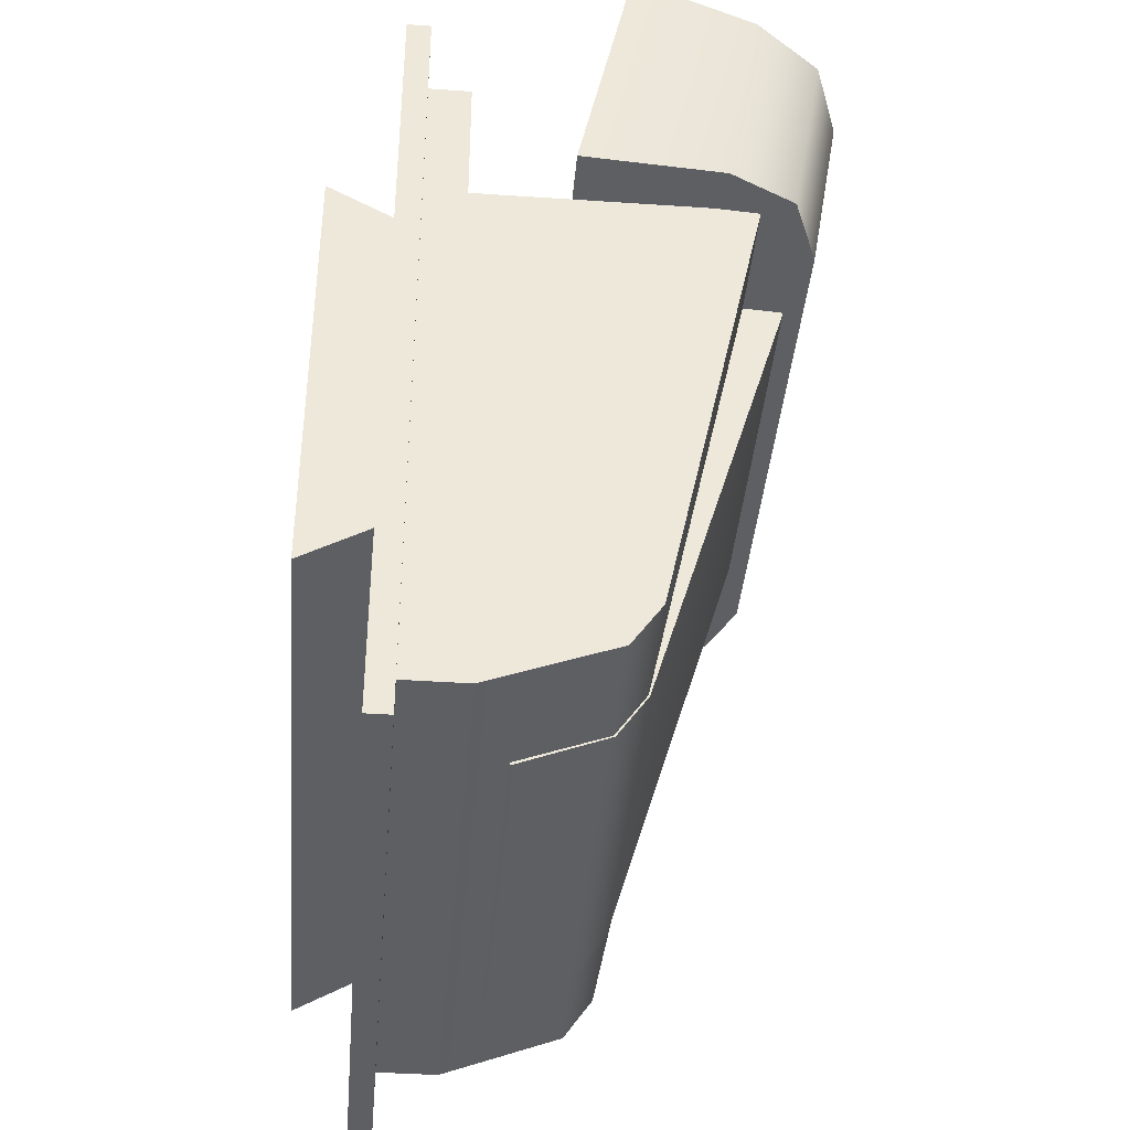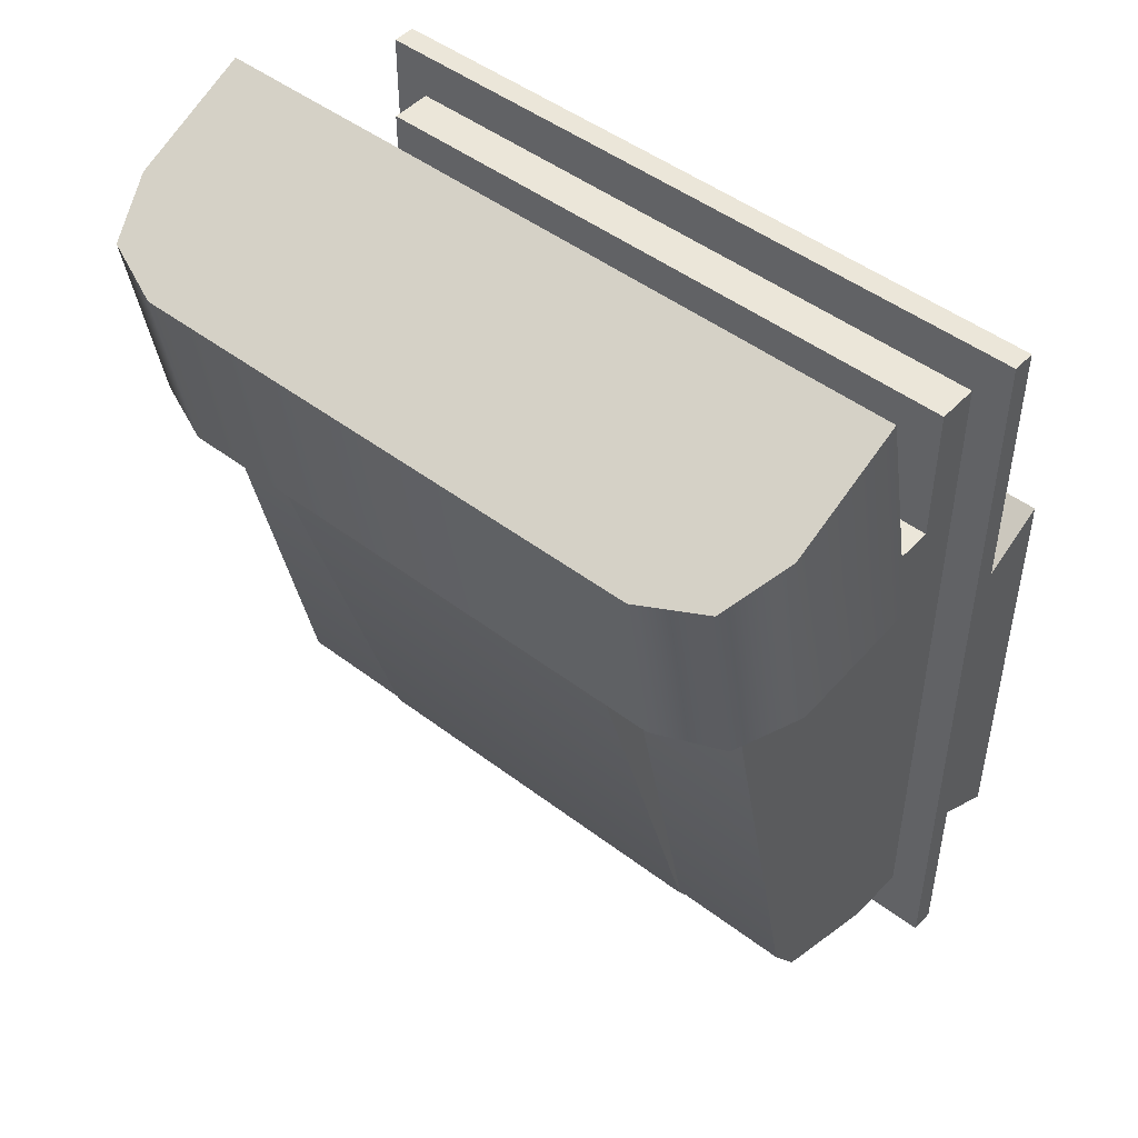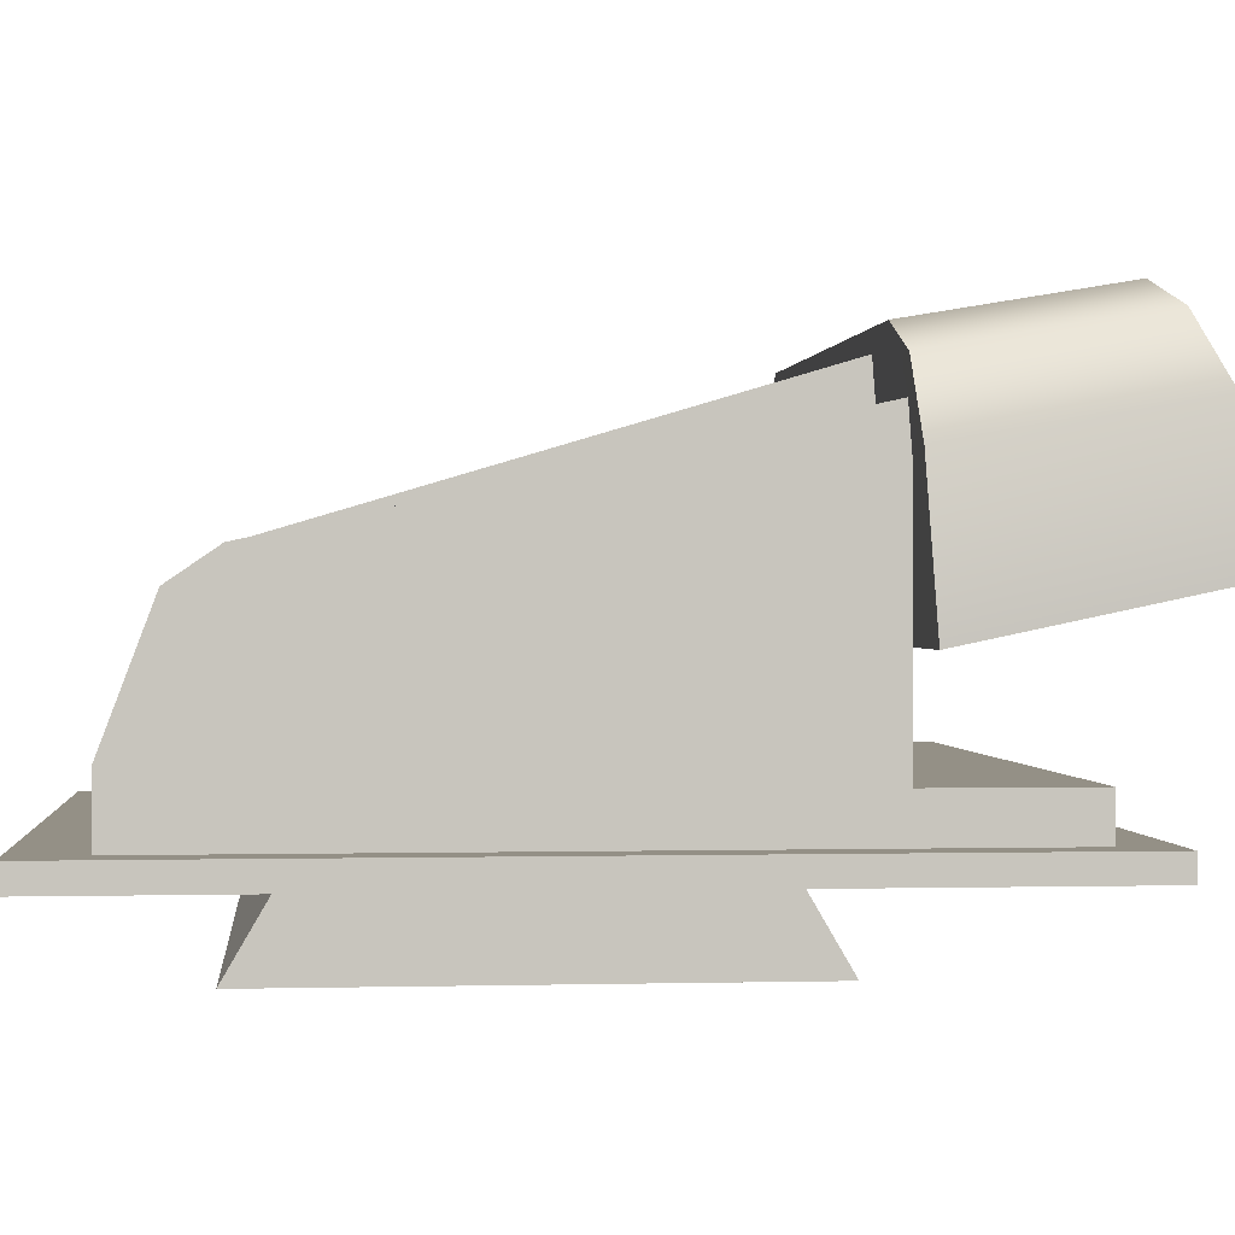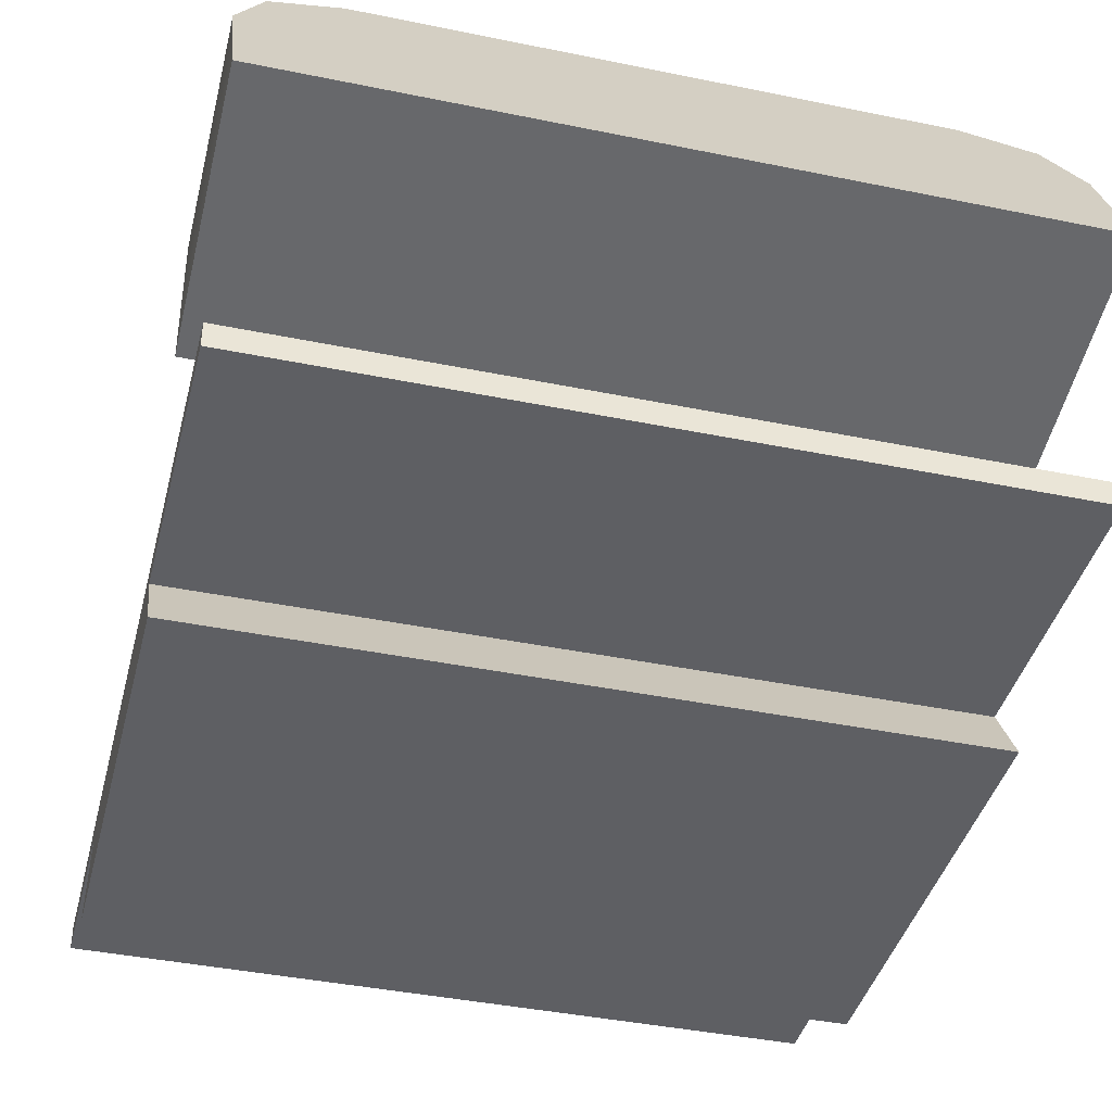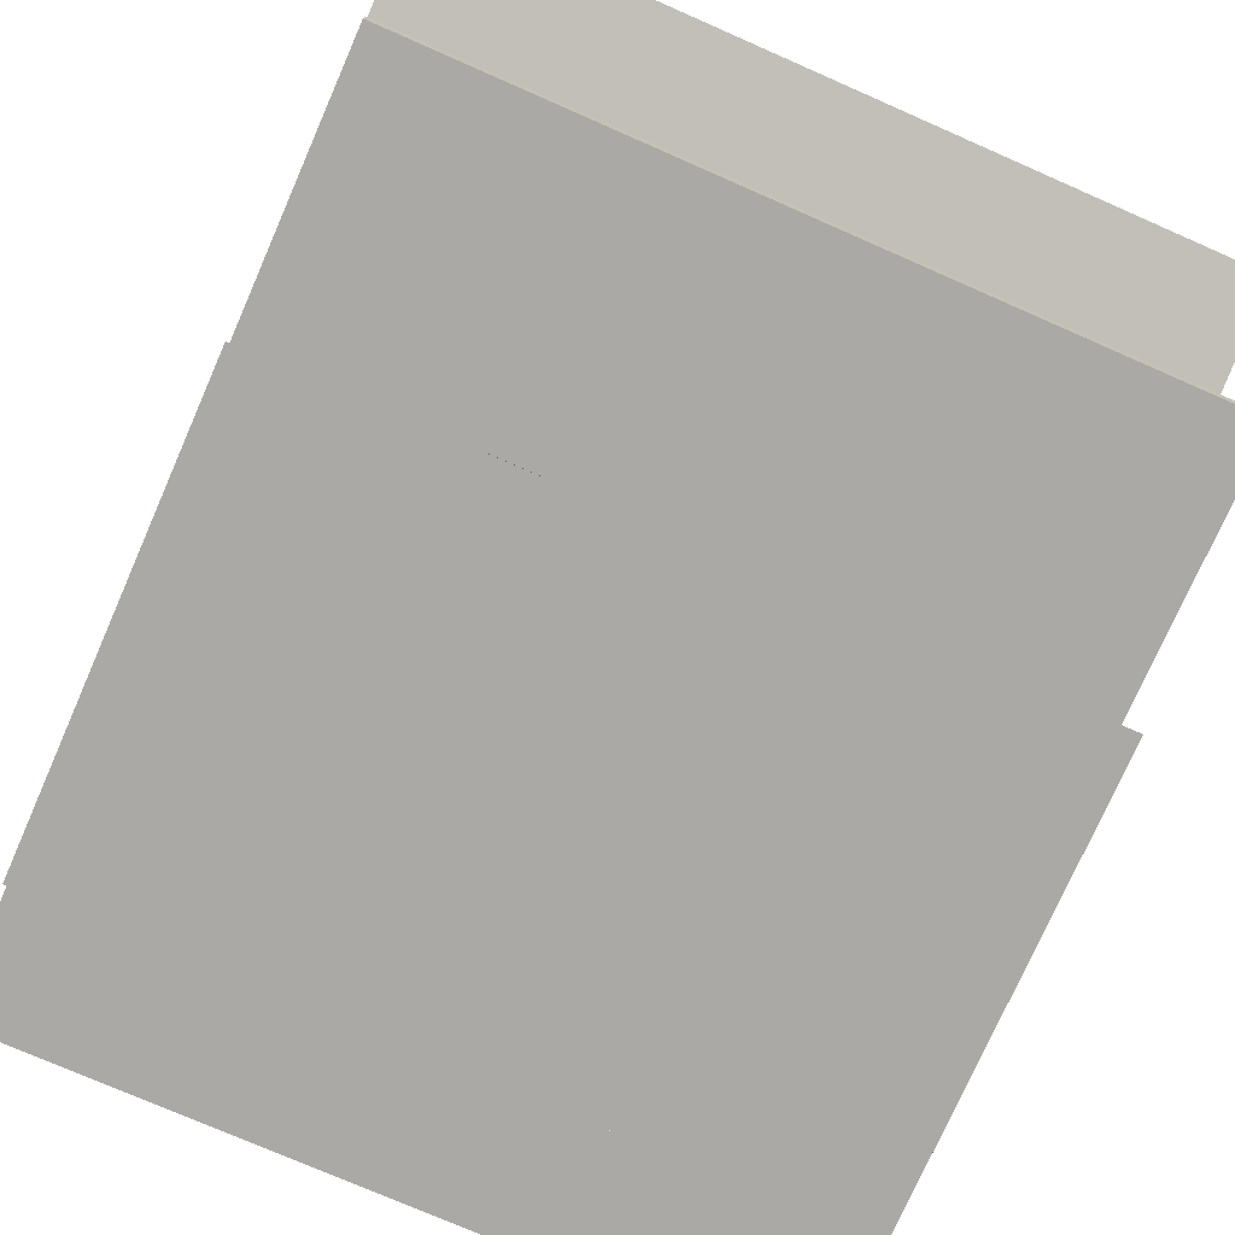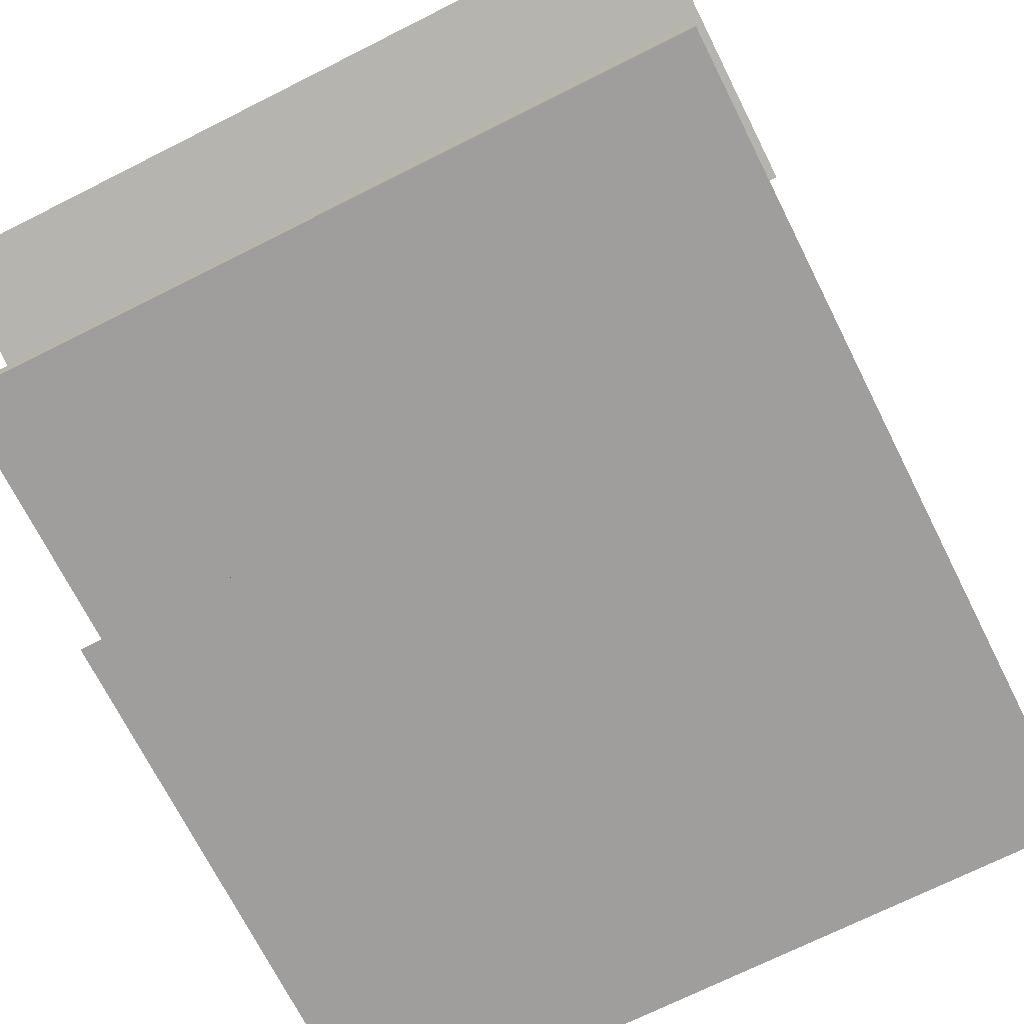
<metadata>
{"format":"obj","ext":"obj","renderer":"f3d","projection":"perspective","resolution":1024,"background":"white","views":[{"elev":-39.7,"azim":-94.8,"up":"+Y"},{"elev":47.5,"azim":40.6,"up":"+Y"},{"elev":0.5,"azim":84.4,"up":"+Z"},{"elev":-40.7,"azim":165.9,"up":"+Z"},{"elev":-75.3,"azim":156.3,"up":"+Z"},{"elev":-71.0,"azim":-153.3,"up":"+Z"}]}
</metadata>
<code>
g sight_rear_57_fn_five_seven_std_LOD1
v -0.004918 -0.005613 0.007572
v -0.004918 0.006186 0.01108
v 0.004876 -0.005613 0.007572
v 0.004876 0.006186 0.01108
v 0.004876 -0.006706 0.006822
v -0.004918 -0.006706 0.006822
v 0.004876 -0.007566 0.004625
v -0.004918 -0.007566 0.004625
v -0.004918 -0.005613 0.007572
v -0.004918 -0.006706 0.006822
v -0.004918 -0.007566 0.004625
v -0.004918 0.006601 0.005696
v -0.004918 0.006186 0.01108
v 0.004876 0.006186 0.01108
v 0.004876 0.006601 0.005696
v 0.004876 -0.005613 0.007572
v 0.004876 -0.007566 0.004625
v 0.004876 -0.006706 0.006822
v -0.009109 0.00633 0.009206
v -0.009109 0.006601 0.005696
v -0.009109 0.01186 0.01013
v -0.009109 0.01325 0.007087
v -0.008424 0.01114 0.01169
v -0.008424 0.006202 0.01086
v -0.006769 0.01085 0.01233
v -0.006769 0.006149 0.01155
v 0.006727 0.01085 0.01233
v 0.006727 0.006149 0.01155
v 0.008382 0.006202 0.01086
v 0.008382 0.01114 0.01169
v 0.009067 0.00633 0.009206
v 0.009067 0.01186 0.01013
v 0.009067 0.006601 0.005696
v 0.009067 0.01325 0.007087
v -0.004918 0.006186 0.01108
v -0.004918 0.006601 0.005696
v -0.009109 0.00633 0.009206
v -0.009109 0.006601 0.005696
v -0.006769 0.006149 0.01155
v 0.004876 0.006186 0.01108
v 0.006727 0.006149 0.01155
v 0.009067 0.00633 0.009206
v 0.004876 0.006601 0.005696
v 0.009067 0.006601 0.005696
v 0.008382 0.006202 0.01086
v -0.008424 0.006202 0.01086
v -0.009109 0.01186 0.01013
v -0.009109 0.01325 0.007087
v 0.009067 0.01186 0.01013
v 0.009067 0.01325 0.007087
v -0.008424 0.01114 0.01169
v 0.008382 0.01114 0.01169
v 0.006727 0.01085 0.01233
v -0.006769 0.01085 0.01233
v 0.004876 0.006601 0.005696
v 0.009067 0.006601 0.005696
v 0.009067 0.01325 0.007087
v -0.004918 0.006601 0.005696
v -0.009109 0.01325 0.007087
v -0.009109 0.006601 0.005696
v -0.00893 -0.009357 0.002203
v 0.008888 -0.009357 0.002203
v -0.00893 -0.009357 0.001606
v 0.008888 -0.009357 0.001606
v 0.007956 -0.007826 0.002203
v 0.008888 -0.009357 0.002203
v -0.007998 -0.007826 0.002203
v -0.00893 -0.009357 0.002203
v -0.00893 0.01117 0.002203
v -0.007998 0.009972 0.002203
v 0.008888 0.01117 0.002203
v 0.007956 0.009972 0.002203
v -0.00893 0.01117 0.002203
v -0.00893 -0.009357 0.002203
v -0.00893 0.01117 0.001606
v -0.00893 0.004318 0.001606
v -0.00893 -0.004775 0.001606
v -0.00893 -0.009357 0.001606
v -0.00893 -0.005699 2.138e-05
v -0.00893 0.005241 2.138e-05
v -0.00893 -0.009357 0.001606
v 0.008888 -0.009357 0.001606
v -0.00893 -0.004775 0.001606
v 0.008888 -0.004775 0.001606
v -0.00893 -0.005699 2.138e-05
v 0.008888 -0.005699 2.138e-05
v -0.00893 0.005241 2.138e-05
v 0.008888 0.005241 2.138e-05
v -0.00893 0.005241 2.138e-05
v 0.008888 0.005241 2.138e-05
v -0.00893 0.004318 0.001606
v 0.008888 0.004318 0.001606
v -0.00893 -0.004775 0.001606
v 0.008888 -0.004775 0.001606
v -0.00893 -0.005699 2.138e-05
v 0.008888 -0.005699 2.138e-05
v 0.008888 0.004318 0.001606
v 0.008888 0.005241 2.138e-05
v 0.008888 -0.004775 0.001606
v 0.008888 -0.005699 2.138e-05
v 0.008888 -0.009357 0.002203
v 0.008888 0.01117 0.002203
v 0.008888 0.01117 0.001606
v 0.008888 -0.009357 0.001606
v 0.008888 0.01117 0.002203
v -0.00893 0.01117 0.002203
v 0.008888 0.01117 0.001606
v -0.00893 0.01117 0.001606
v -0.00893 0.01117 0.001606
v -0.00893 0.004318 0.001606
v 0.008888 0.01117 0.001606
v 0.008888 0.004318 0.001606
v -0.007998 -0.007826 0.002203
v -0.007998 -0.007826 0.003742
v 0.007956 -0.007826 0.002203
v 0.007956 -0.007826 0.003742
v -0.007998 0.009972 0.002203
v -0.007998 0.009972 0.003259
v -0.007998 0.006348 0.003259
v -0.007998 -0.007826 0.002203
v -0.007998 -0.007826 0.003742
v -0.007998 -0.005584 0.007541
v -0.007998 0.006348 0.01011
v -0.007998 -0.00668 0.006789
v 0.007956 0.009972 0.002203
v 0.007956 -0.007826 0.002203
v 0.007956 0.006348 0.003259
v 0.007956 -0.007826 0.003742
v 0.007956 0.009972 0.003259
v 0.007956 -0.005584 0.007541
v 0.007956 -0.00668 0.006789
v 0.007956 0.006348 0.01011
v 0.007956 0.009972 0.002203
v 0.007956 0.009972 0.003259
v -0.007998 0.009972 0.002203
v -0.007998 0.009972 0.003259
v -0.007998 0.009972 0.003259
v 0.007956 0.009972 0.003259
v -0.007998 0.006348 0.003259
v 0.007956 0.006348 0.003259
v 0.007956 0.006348 0.003259
v 0.007956 0.006348 0.01011
v -0.007998 0.006348 0.003259
v -0.007998 0.006348 0.01011
v -0.007998 -0.007826 0.003742
v -0.007998 -0.00668 0.006789
v 0.007956 -0.007826 0.003742
v 0.007956 -0.00668 0.006789
v -0.007998 -0.005584 0.007541
v 0.007956 -0.005584 0.007541
v -0.007998 0.006348 0.01011
v 0.007956 0.006348 0.01011
g sight_rear_57_fn_five_seven_std_LOD1_0
f 3 2 1
f 3 4 2
f 1 5 3
f 1 6 5
f 6 7 5
f 6 8 7
f 11 10 9
f 12 11 9
f 12 9 13
f 16 15 14
f 16 17 15
f 16 18 17
f 21 20 19
f 21 22 20
f 23 21 19
f 23 19 24
f 25 23 24
f 25 24 26
f 26 27 25
f 26 28 27
f 29 27 28
f 29 30 27
f 31 30 29
f 31 32 30
f 33 32 31
f 33 34 32
f 37 36 35
f 37 38 36
f 39 37 35
f 39 35 40
f 39 40 41
f 42 41 40
f 43 42 40
f 43 44 42
f 42 45 41
f 39 46 37
f 49 48 47
f 49 50 48
f 49 47 51
f 49 51 52
f 51 53 52
f 51 54 53
f 57 56 55
f 58 57 55
f 58 59 57
f 58 60 59
f 63 62 61
f 63 64 62
f 67 66 65
f 67 68 66
f 67 69 68
f 67 70 69
f 65 66 71
f 65 71 72
f 72 69 70
f 72 71 69
f 75 74 73
f 76 74 75
f 77 74 76
f 77 78 74
f 79 77 76
f 79 76 80
f 83 82 81
f 83 84 82
f 87 86 85
f 87 88 86
f 91 90 89
f 91 92 90
f 95 94 93
f 95 96 94
f 99 98 97
f 99 100 98
f 101 99 97
f 101 97 102
f 102 97 103
f 104 99 101
f 107 106 105
f 107 108 106
f 111 110 109
f 111 112 110
f 115 114 113
f 115 116 114
f 119 118 117
f 120 119 117
f 120 121 119
f 122 119 121
f 122 123 119
f 121 124 122
f 127 126 125
f 127 128 126
f 125 129 127
f 127 130 128
f 130 131 128
f 127 132 130
f 135 134 133
f 135 136 134
f 139 138 137
f 139 140 138
f 143 142 141
f 143 144 142
f 147 146 145
f 147 148 146
f 148 149 146
f 148 150 149
f 150 151 149
f 150 152 151

</code>
